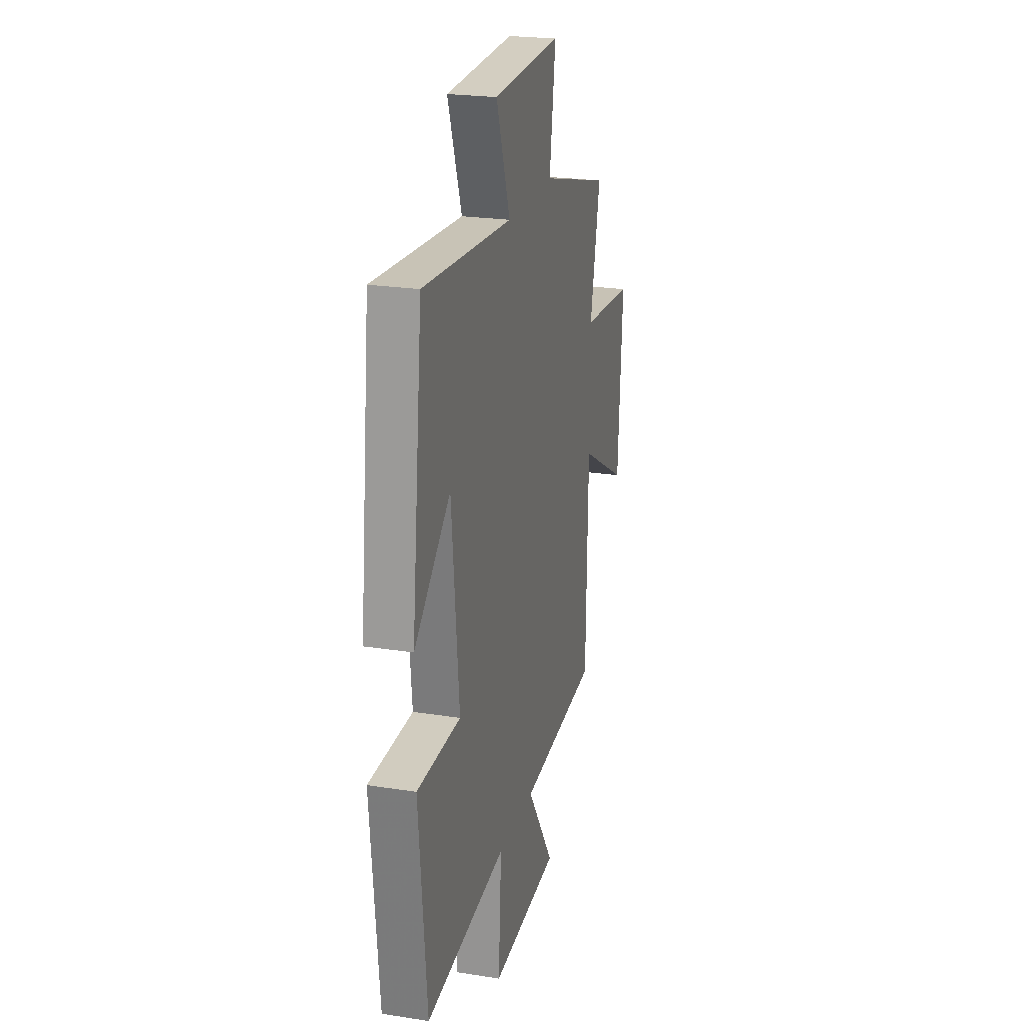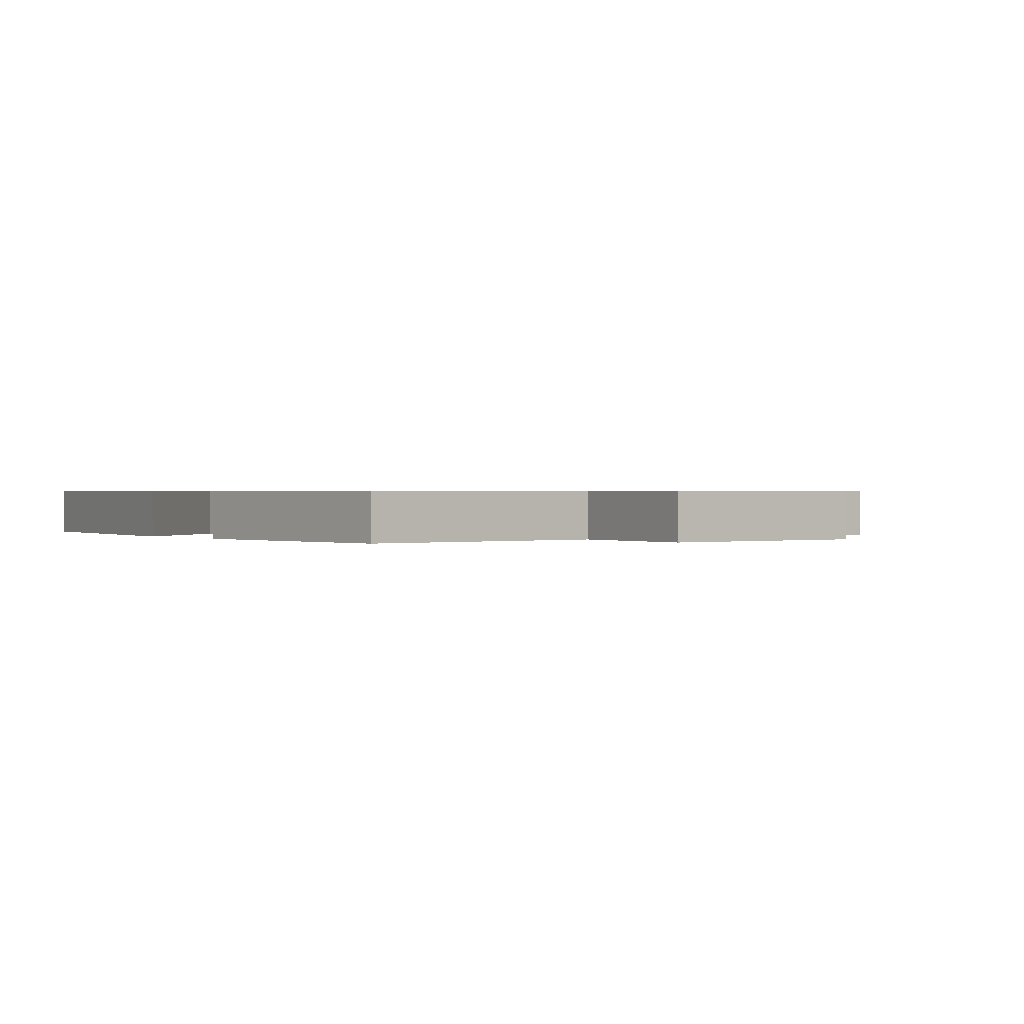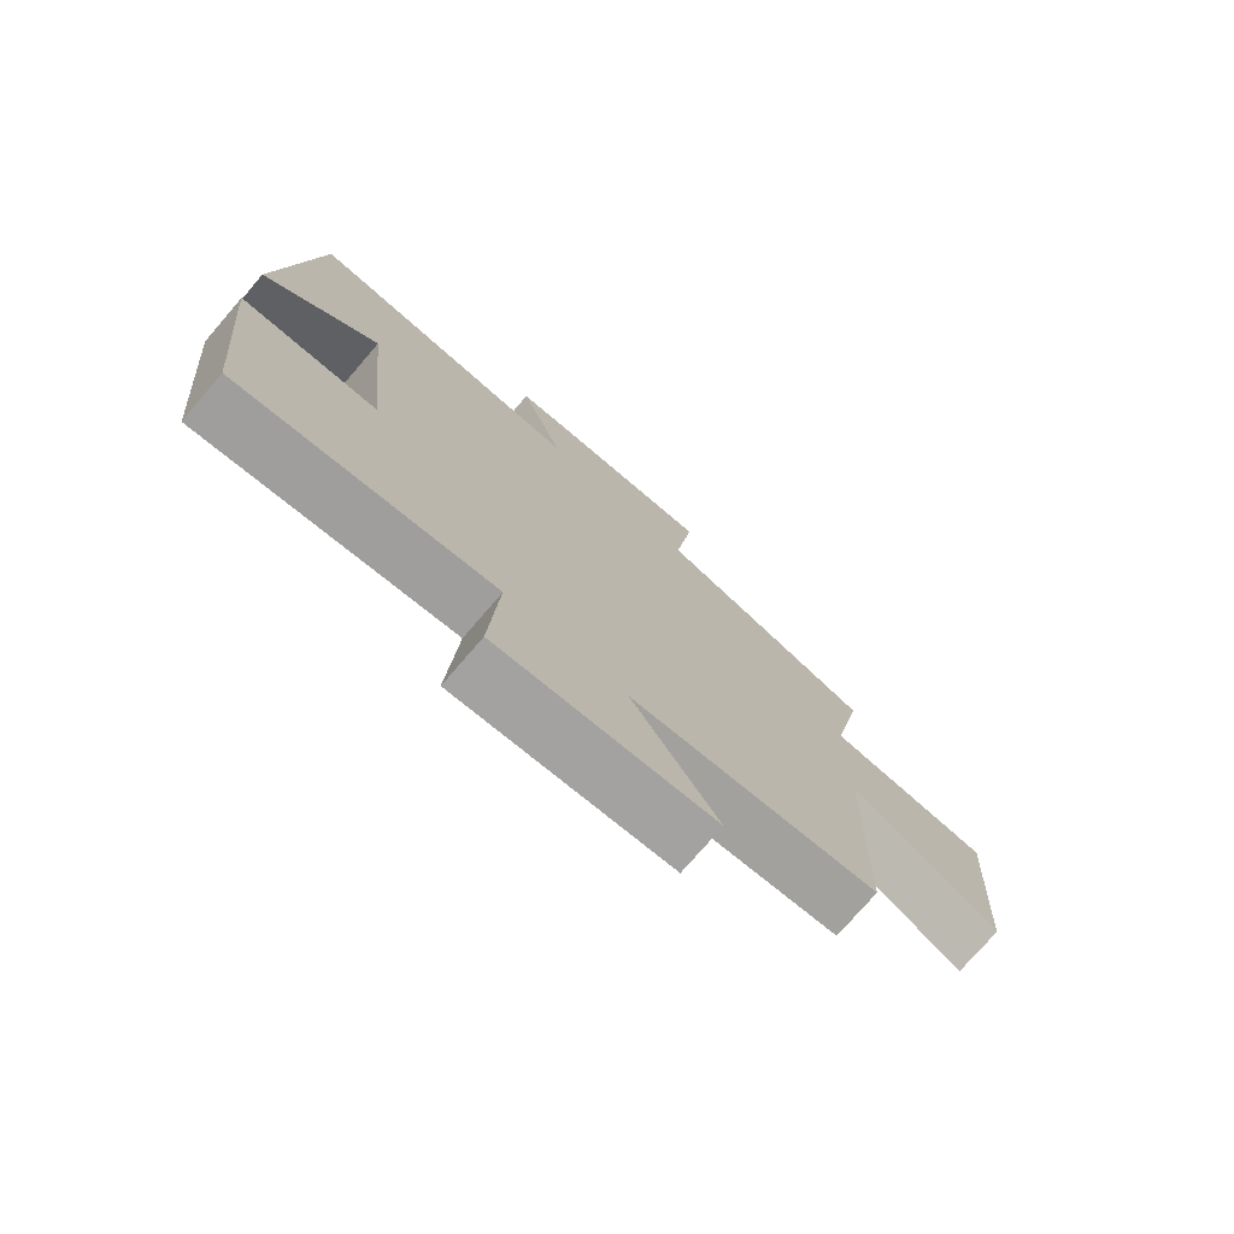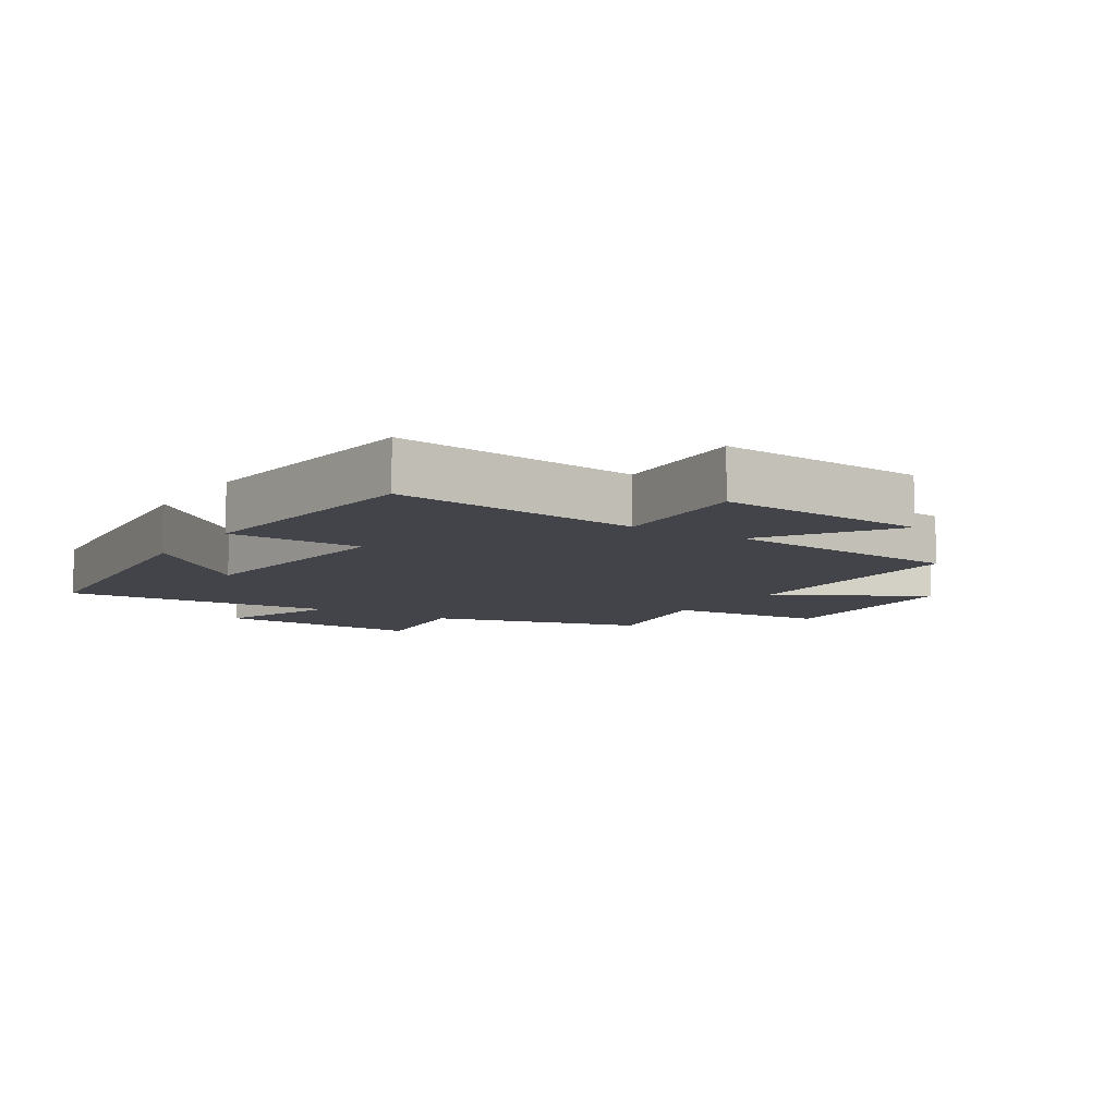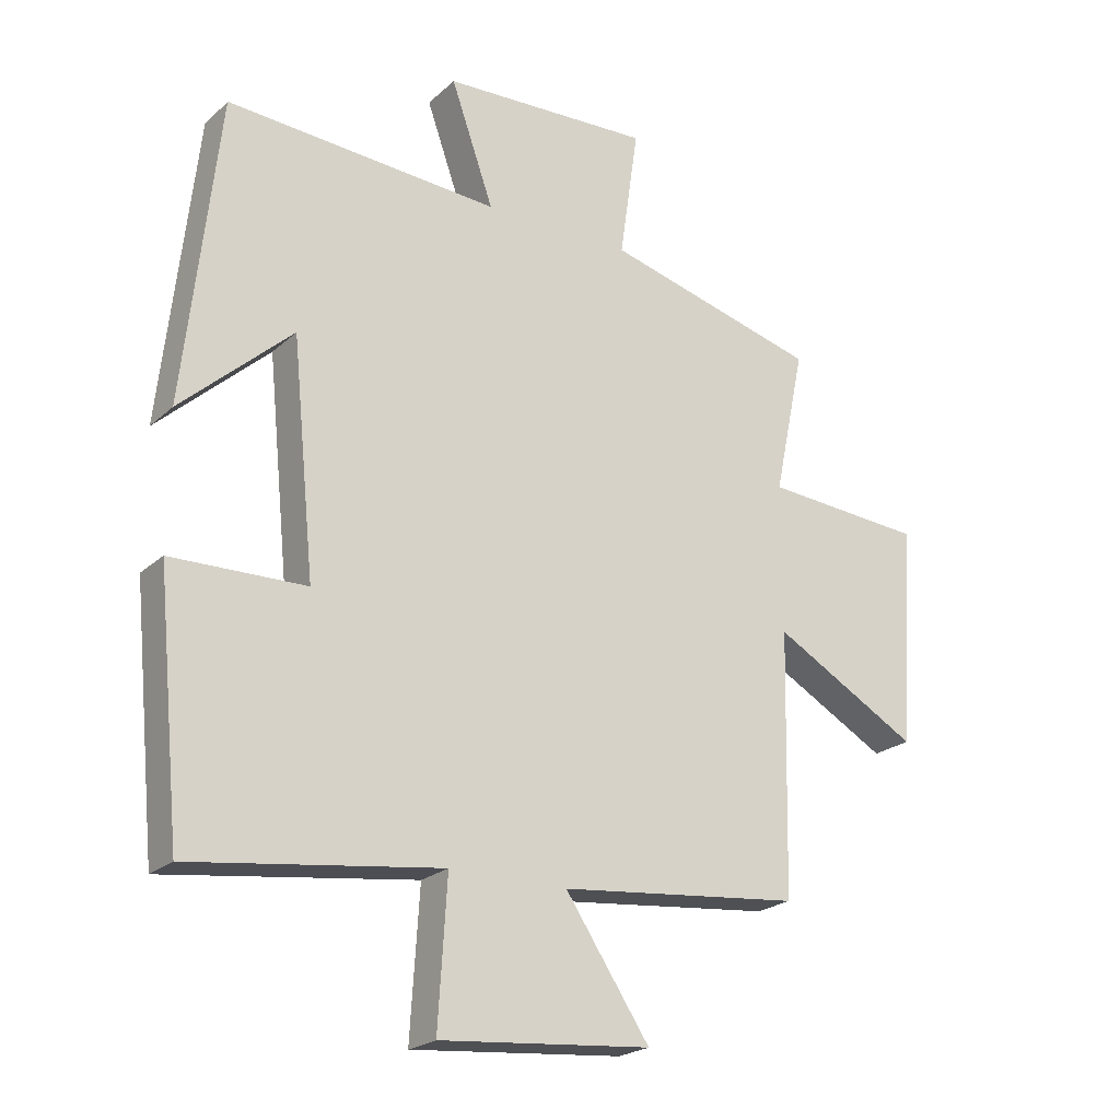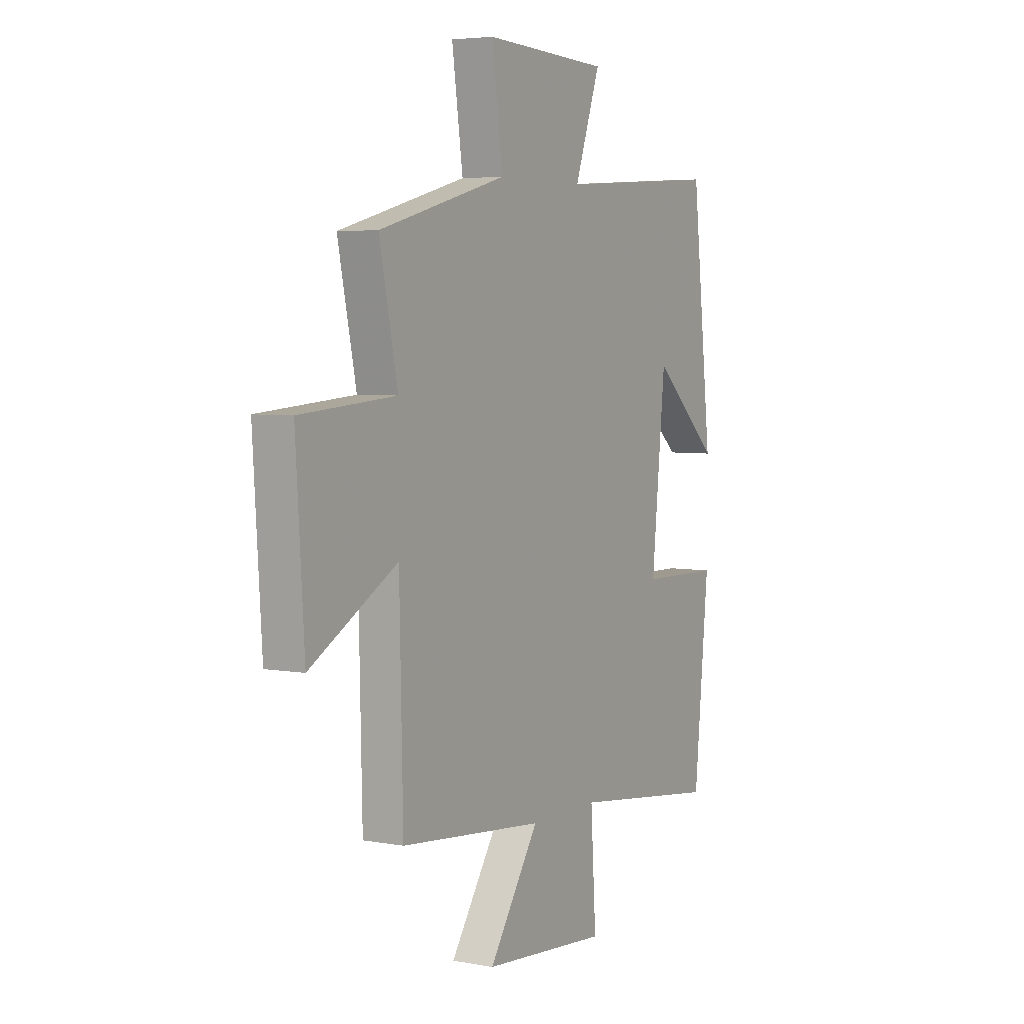
<metadata>
{"format":"obj","ext":"obj","renderer":"f3d","projection":"perspective","resolution":1024,"background":"white","views":[{"elev":23.0,"azim":105.0,"up":"+Z"},{"elev":0.5,"azim":146.1,"up":"+Y"},{"elev":-75.5,"azim":139.3,"up":"+Z"},{"elev":-8.4,"azim":147.3,"up":"+Y"},{"elev":-22.2,"azim":146.4,"up":"+Z"},{"elev":4.7,"azim":-59.6,"up":"+Z"}]}
</metadata>
<code>
v 0.462 0.07 -0.551
v 0.072 0.07 -0.5
v 0.086 0.07 -0.726
v -0.244 0.07 -0.698
v -0.112 0.07 -0.5
v -0.491 0.07 -0.462
v -0.5 0.07 -0.053
v -0.728 0.07 -0.182
v -0.75 0.07 0.162
v -0.5 0.07 0.181
v -0.548 0.07 0.41
v -0.213 0.07 0.5
v -0.242 0.07 0.704
v 0.086 0.07 0.69
v 0.019 0.07 0.5
v 0.447 0.07 0.529
v 0.5 0.07 0.05
v 0.326 0.07 0.208
v 0.29 0.07 -0.154
v 0.5 0.07 -0.158
v 0.462 0 -0.551
v 0.072 0 -0.5
v 0.086 0 -0.726
v -0.244 0 -0.698
v -0.112 0 -0.5
v -0.491 0 -0.462
v -0.5 0 -0.053
v -0.728 0 -0.182
v -0.75 0 0.162
v -0.5 0 0.181
v -0.548 0 0.41
v -0.213 0 0.5
v -0.242 0 0.704
v 0.086 0 0.69
v 0.019 0 0.5
v 0.447 0 0.529
v 0.5 0 0.05
v 0.326 0 0.208
v 0.29 0 -0.154
v 0.5 0 -0.158
f 19 20 1 2
f 18 19 2
f 15 16 17 18
f 15 18 2
f 12 13 14 15
f 12 15 2
f 11 12 2
f 10 11 2
f 7 8 9 10
f 7 10 2
f 6 7 2
f 5 6 2
f 2 3 4 5
f 22 21 40 39
f 22 39 38
f 38 37 36 35
f 22 38 35
f 35 34 33 32
f 22 35 32
f 22 32 31
f 22 31 30
f 30 29 28 27
f 22 30 27
f 22 27 26
f 22 26 25
f 25 24 23 22
f 1 21 22 2
f 2 22 23 3
f 3 23 24 4
f 4 24 25 5
f 5 25 26 6
f 6 26 27 7
f 7 27 28 8
f 8 28 29 9
f 9 29 30 10
f 10 30 31 11
f 11 31 32 12
f 12 32 33 13
f 13 33 34 14
f 14 34 35 15
f 15 35 36 16
f 16 36 37 17
f 17 37 38 18
f 18 38 39 19
f 19 39 40 20
f 20 40 21 1

</code>
